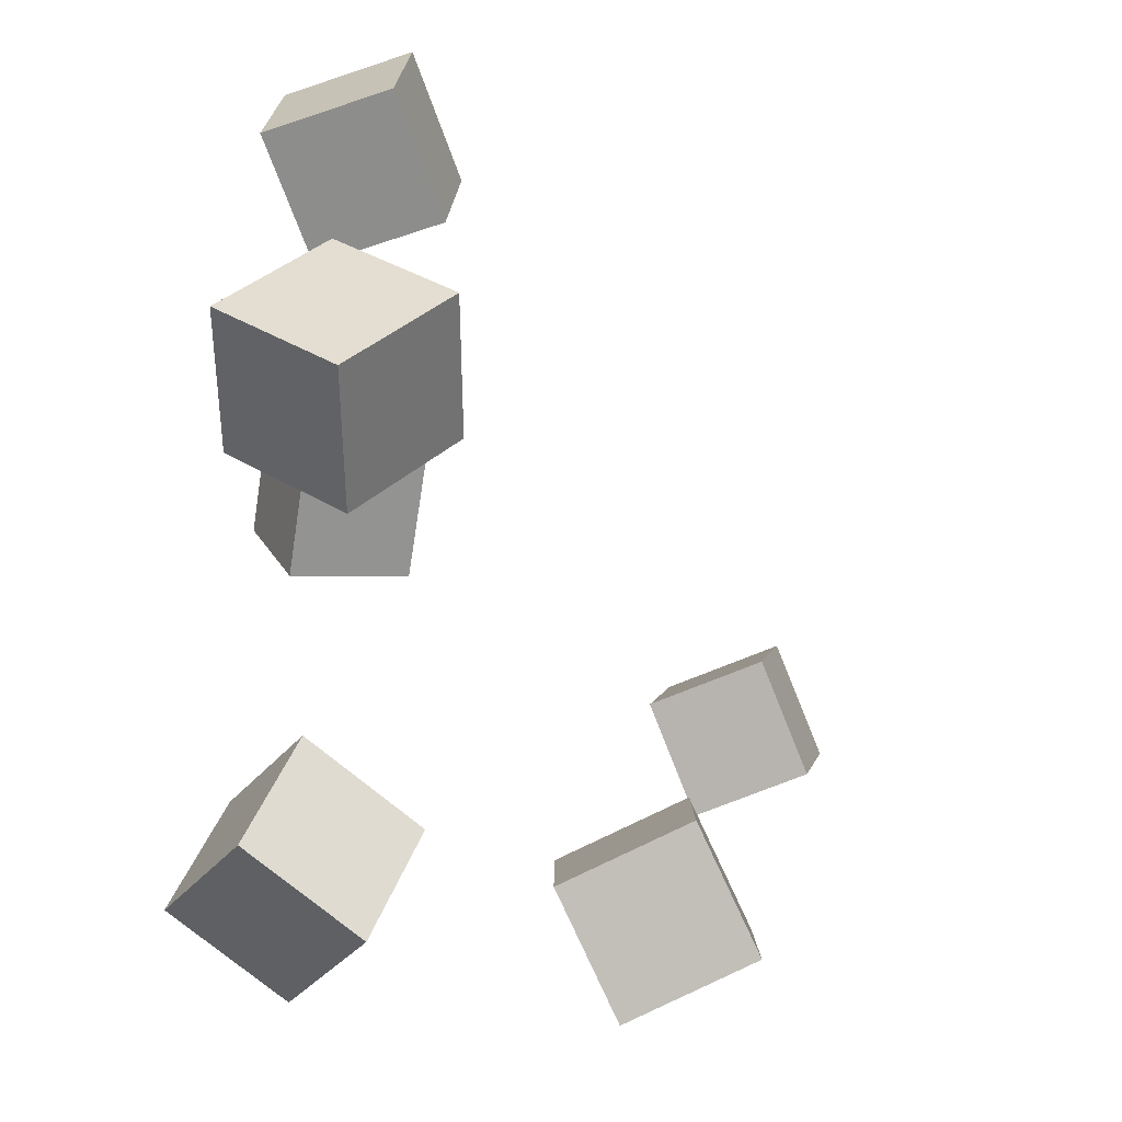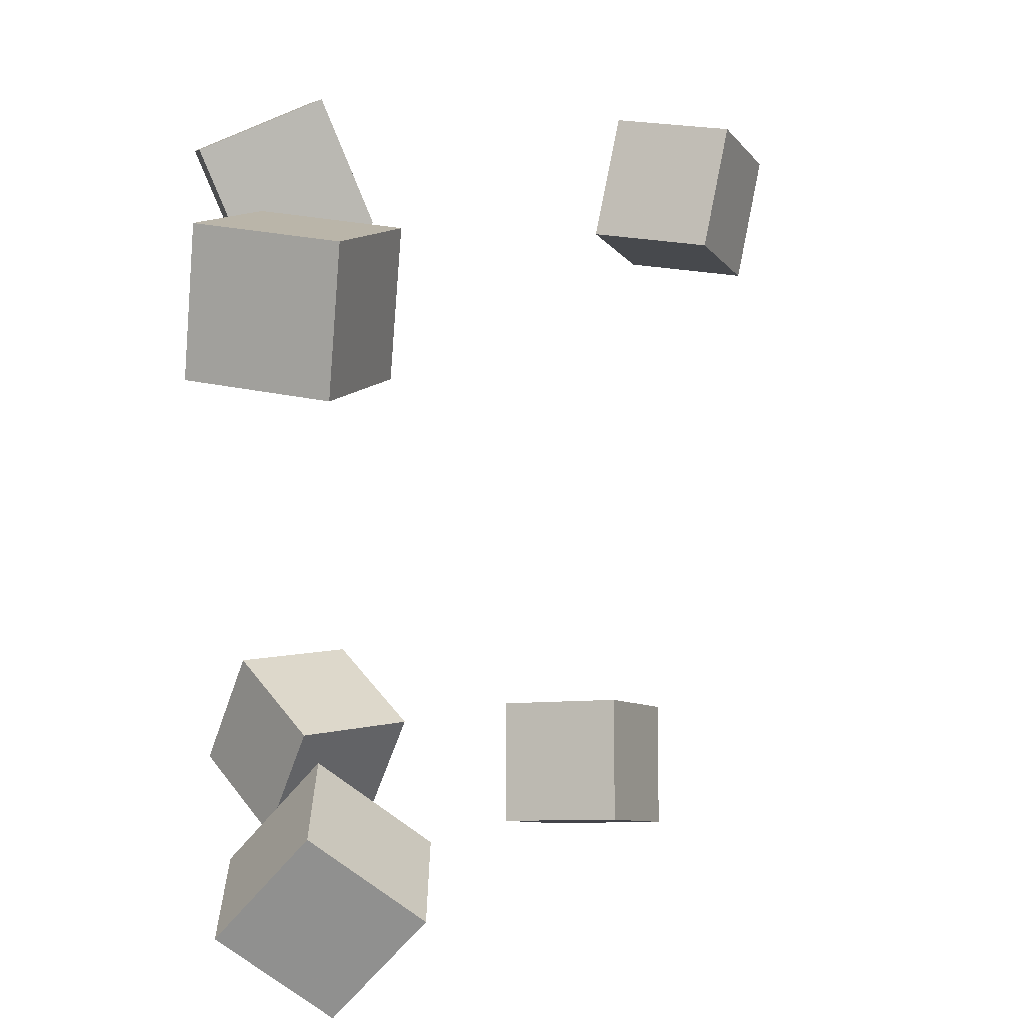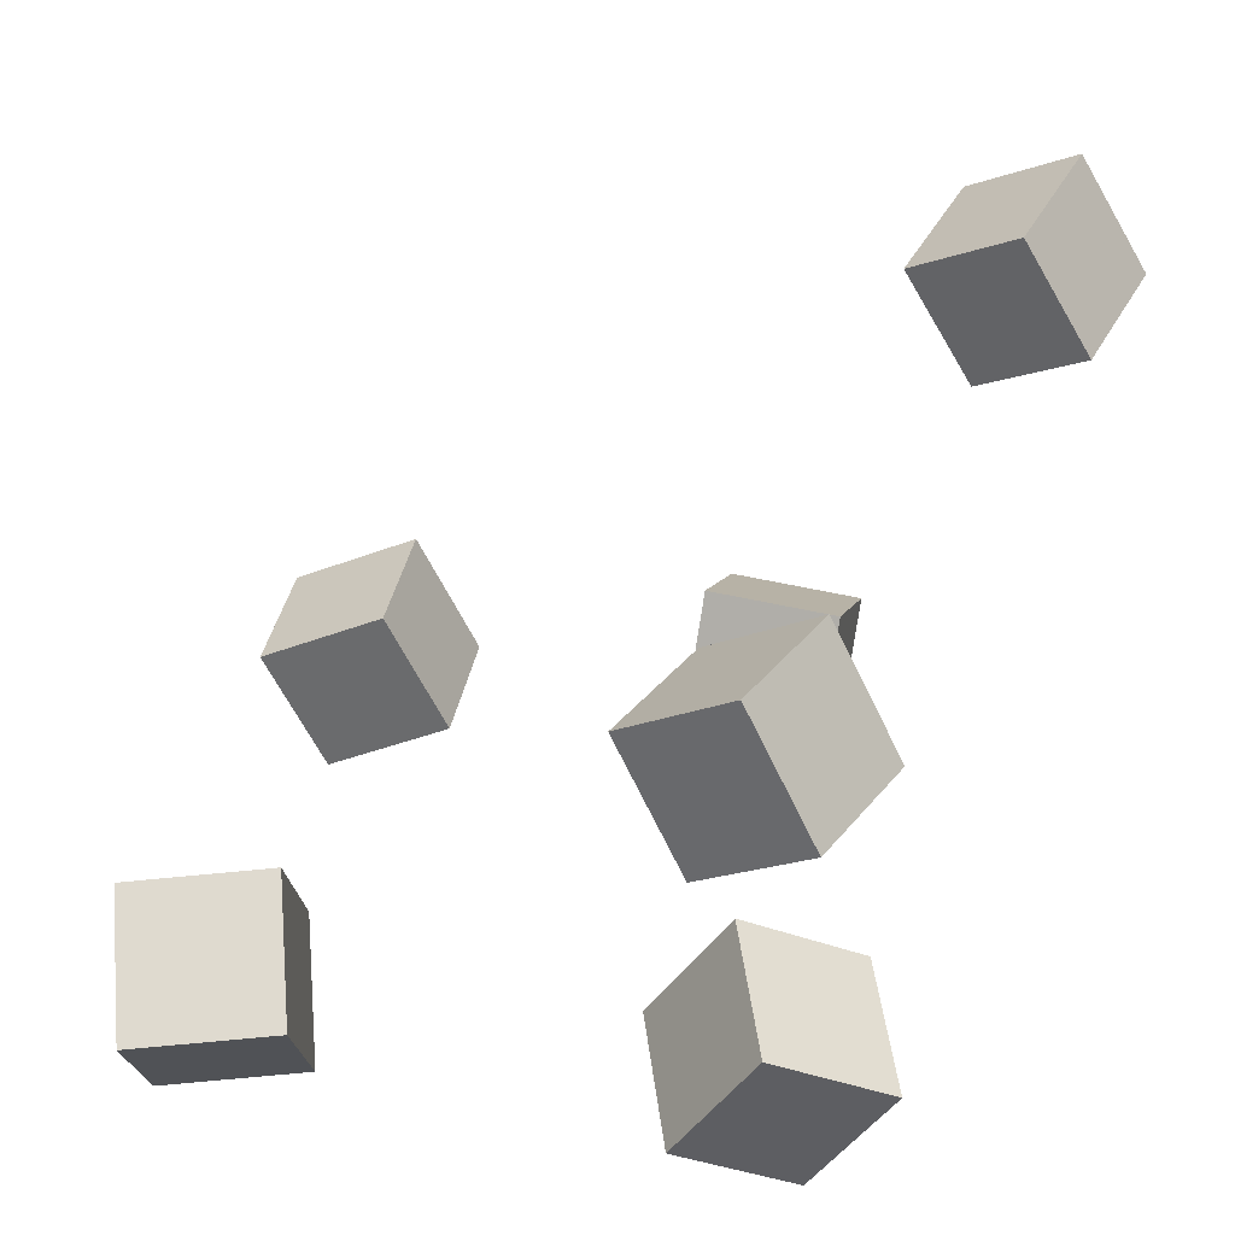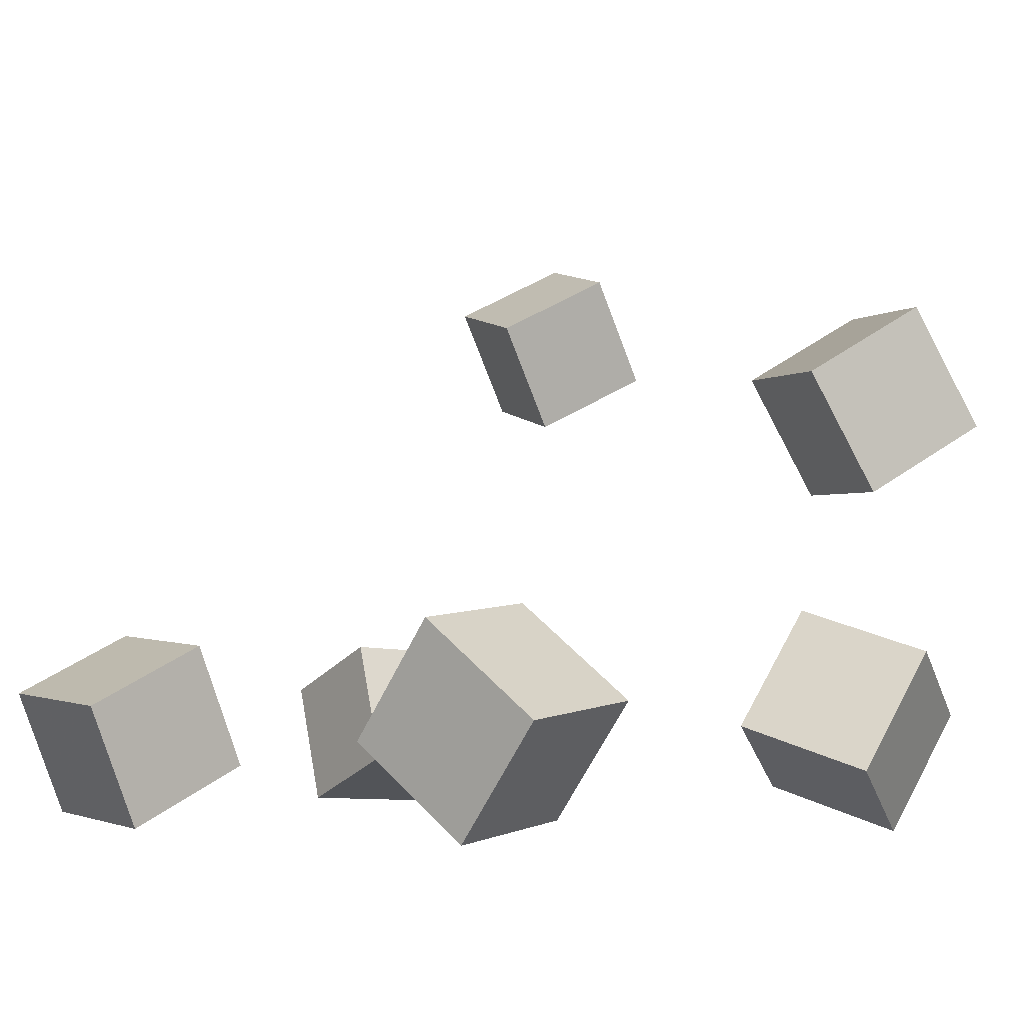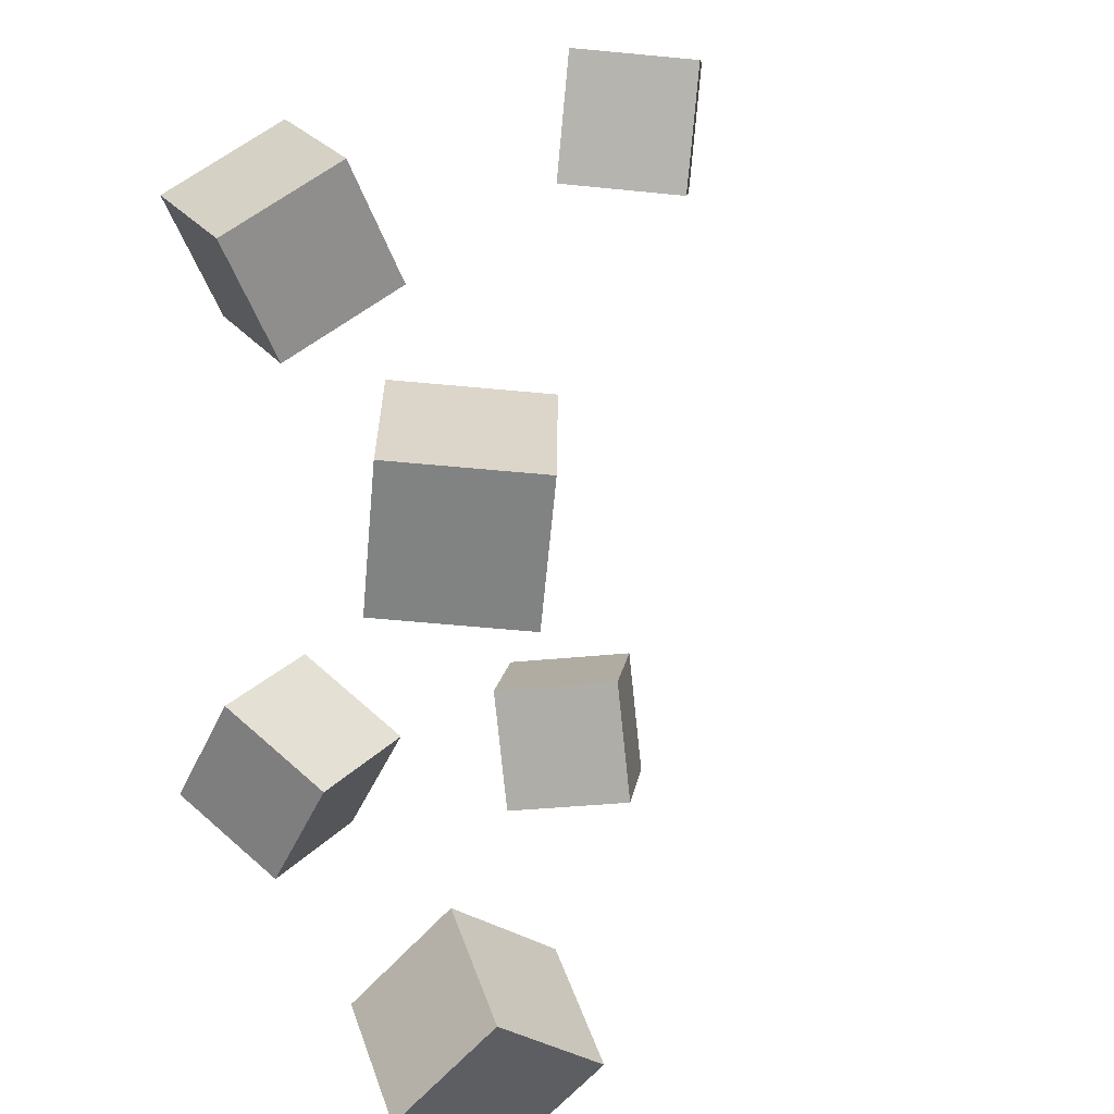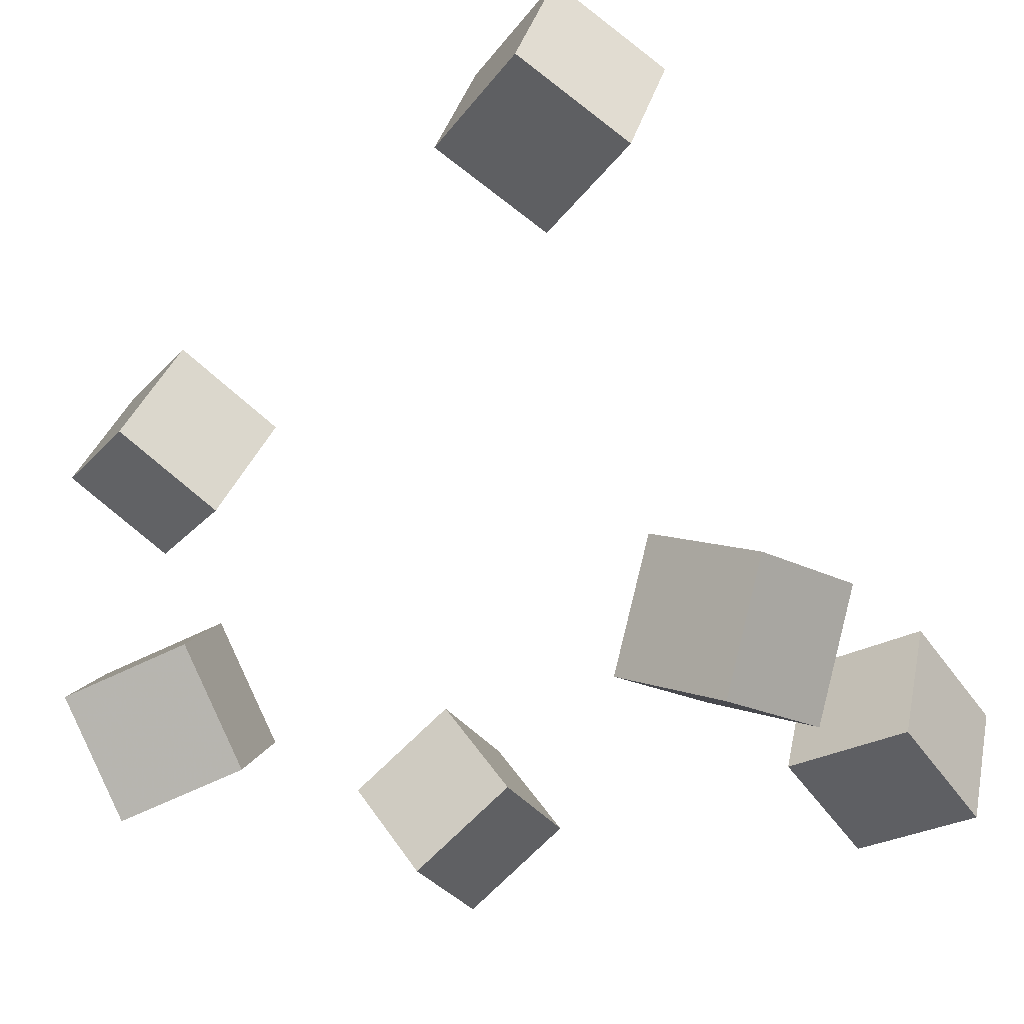
<metadata>
{"format":"obj","ext":"obj","renderer":"f3d","projection":"perspective","resolution":1024,"background":"white","views":[{"elev":-68.1,"azim":84.4,"up":"+Z"},{"elev":10.2,"azim":84.2,"up":"+Z"},{"elev":30.8,"azim":-166.7,"up":"+Y"},{"elev":-3.1,"azim":141.6,"up":"+Y"},{"elev":28.2,"azim":65.1,"up":"+Z"},{"elev":-22.6,"azim":-49.3,"up":"+Y"}]}
</metadata>
<code>
v -0.1311 0.1057 -0.1363
v -0.1875 0.141 -0.1563
v -0.1088 0.1035 -0.2029
v -0.1653 0.1388 -0.2229
v -0.09652 0.1662 -0.1267
v -0.153 0.2016 -0.1467
v -0.0743 0.164 -0.1934
v -0.1307 0.1994 -0.2134
f 1.0 7.0 5.0
f 1.0 3.0 7.0
f 1.0 4.0 3.0
f 1.0 2.0 4.0
f 3.0 8.0 7.0
f 3.0 4.0 8.0
f 5.0 7.0 8.0
f 5.0 8.0 6.0
f 1.0 5.0 6.0
f 1.0 6.0 2.0
f 2.0 6.0 8.0
f 2.0 8.0 4.0
v -0.1969 -0.01249 -0.1753
v -0.1719 0.009067 -0.1101
v -0.1424 0.02211 -0.2076
v -0.1175 0.04367 -0.1424
v -0.156 -0.07291 -0.171
v -0.131 -0.05135 -0.1058
v -0.1015 -0.03831 -0.2033
v -0.07652 -0.01675 -0.1381
f 9.0 15.0 13.0
f 9.0 11.0 15.0
f 9.0 12.0 11.0
f 9.0 10.0 12.0
f 11.0 16.0 15.0
f 11.0 12.0 16.0
f 13.0 15.0 16.0
f 13.0 16.0 14.0
f 9.0 13.0 14.0
f 9.0 14.0 10.0
f 10.0 14.0 16.0
f 10.0 16.0 12.0
v 0.08059 -0.04147 0.09841
v 0.08482 -0.03592 0.172
v 0.1119 0.02503 0.09159
v 0.1161 0.03059 0.1652
v 0.1479 -0.0733 0.09694
v 0.1522 -0.06774 0.1705
v 0.1792 -0.006792 0.09011
v 0.1834 -0.001233 0.1637
f 17.0 23.0 21.0
f 17.0 19.0 23.0
f 17.0 20.0 19.0
f 17.0 18.0 20.0
f 19.0 24.0 23.0
f 19.0 20.0 24.0
f 21.0 23.0 24.0
f 21.0 24.0 22.0
f 17.0 21.0 22.0
f 17.0 22.0 18.0
f 18.0 22.0 24.0
f 18.0 24.0 20.0
v 0.06837 -0.05801 -0.1634
v 0.08716 -0.01222 -0.108
v 0.06278 -0.0004671 -0.2091
v 0.08157 0.04532 -0.1536
v 0.1393 -0.06537 -0.1814
v 0.1581 -0.01958 -0.126
v 0.1337 -0.007829 -0.227
v 0.1525 0.03796 -0.1716
f 25.0 31.0 29.0
f 25.0 27.0 31.0
f 25.0 28.0 27.0
f 25.0 26.0 28.0
f 27.0 32.0 31.0
f 27.0 28.0 32.0
f 29.0 31.0 32.0
f 29.0 32.0 30.0
f 25.0 29.0 30.0
f 25.0 30.0 26.0
f 26.0 30.0 32.0
f 26.0 32.0 28.0
v -0.1083 -0.04546 0.1282
v -0.1095 -0.07248 0.1947
v -0.1132 0.02022 0.1548
v -0.1144 -0.006799 0.2213
v -0.03676 -0.04134 0.1311
v -0.03796 -0.06836 0.1976
v -0.04165 0.02435 0.1577
v -0.04285 -0.002673 0.2242
f 33.0 39.0 37.0
f 33.0 35.0 39.0
f 33.0 36.0 35.0
f 33.0 34.0 36.0
f 35.0 40.0 39.0
f 35.0 36.0 40.0
f 37.0 39.0 40.0
f 37.0 40.0 38.0
f 33.0 37.0 38.0
f 33.0 38.0 34.0
f 34.0 38.0 40.0
f 34.0 40.0 36.0
v -0.2306 0.1957 0.1191
v -0.1956 0.2558 0.1144
v -0.1735 0.1643 0.1421
v -0.1385 0.2244 0.1374
v -0.2489 0.2117 0.1864
v -0.2139 0.2718 0.1818
v -0.1918 0.1802 0.2094
v -0.1568 0.2403 0.2048
f 41.0 47.0 45.0
f 41.0 43.0 47.0
f 41.0 44.0 43.0
f 41.0 42.0 44.0
f 43.0 48.0 47.0
f 43.0 44.0 48.0
f 45.0 47.0 48.0
f 45.0 48.0 46.0
f 41.0 45.0 46.0
f 41.0 46.0 42.0
f 42.0 46.0 48.0
f 42.0 48.0 44.0

</code>
